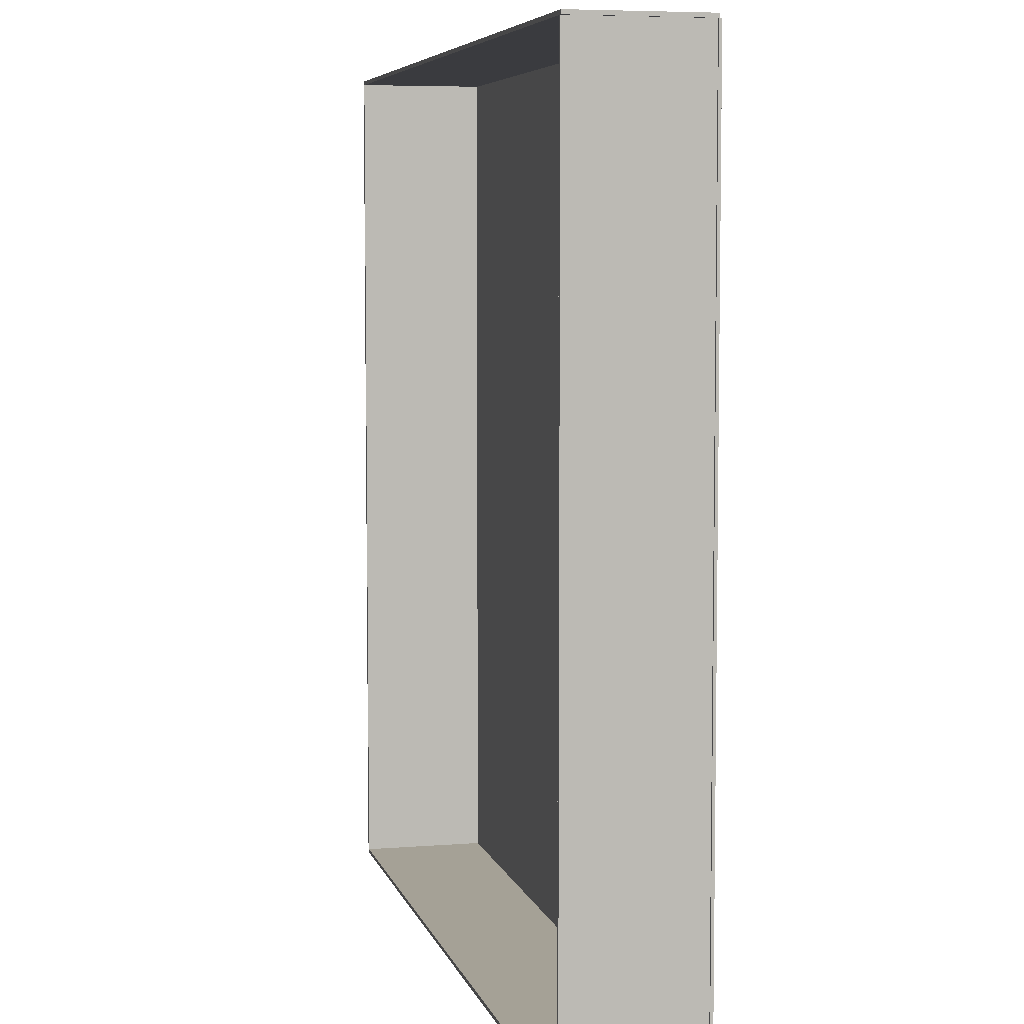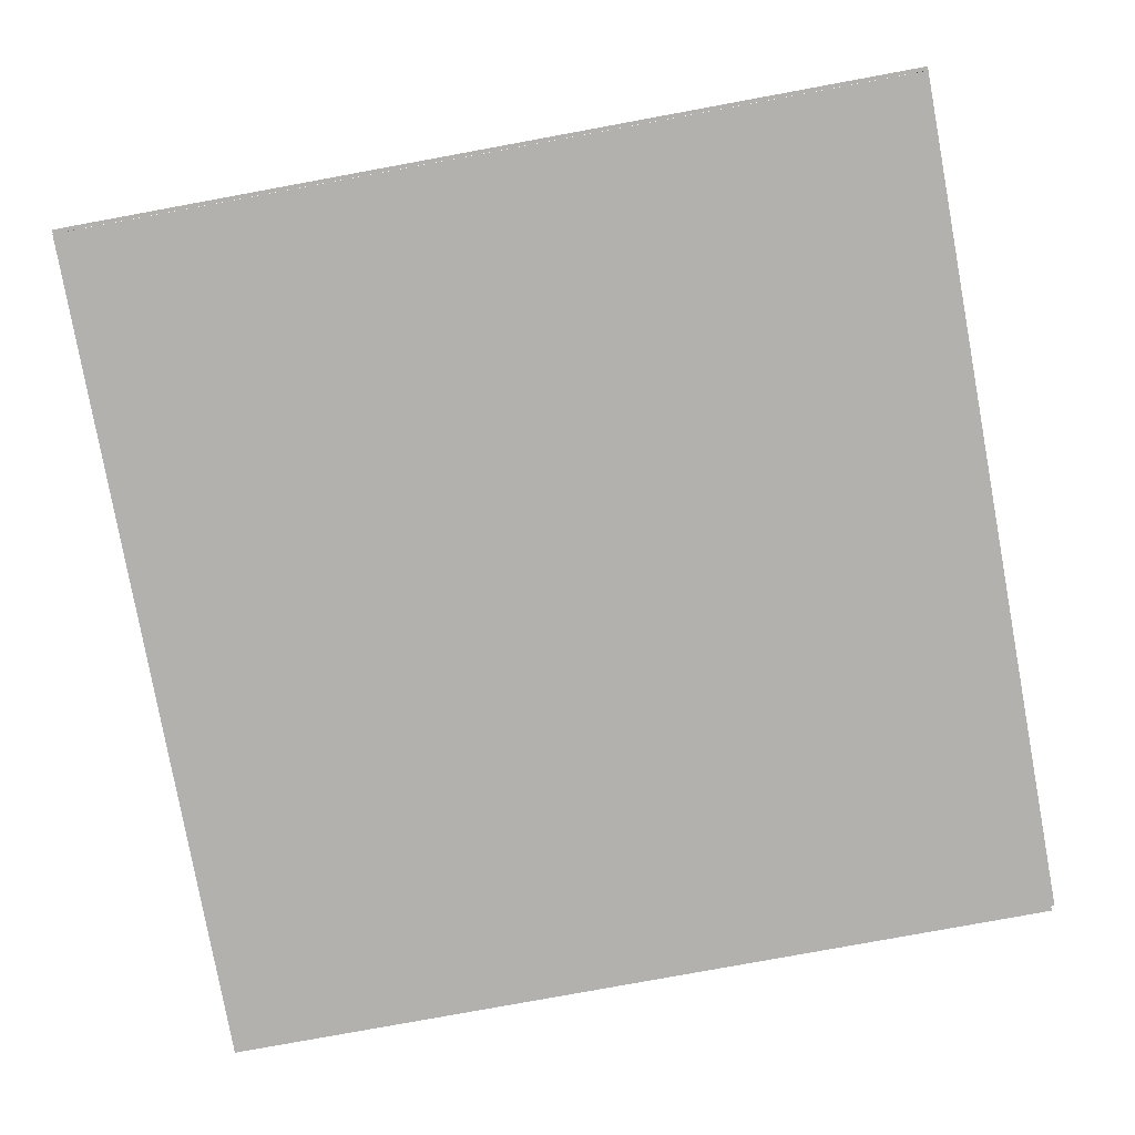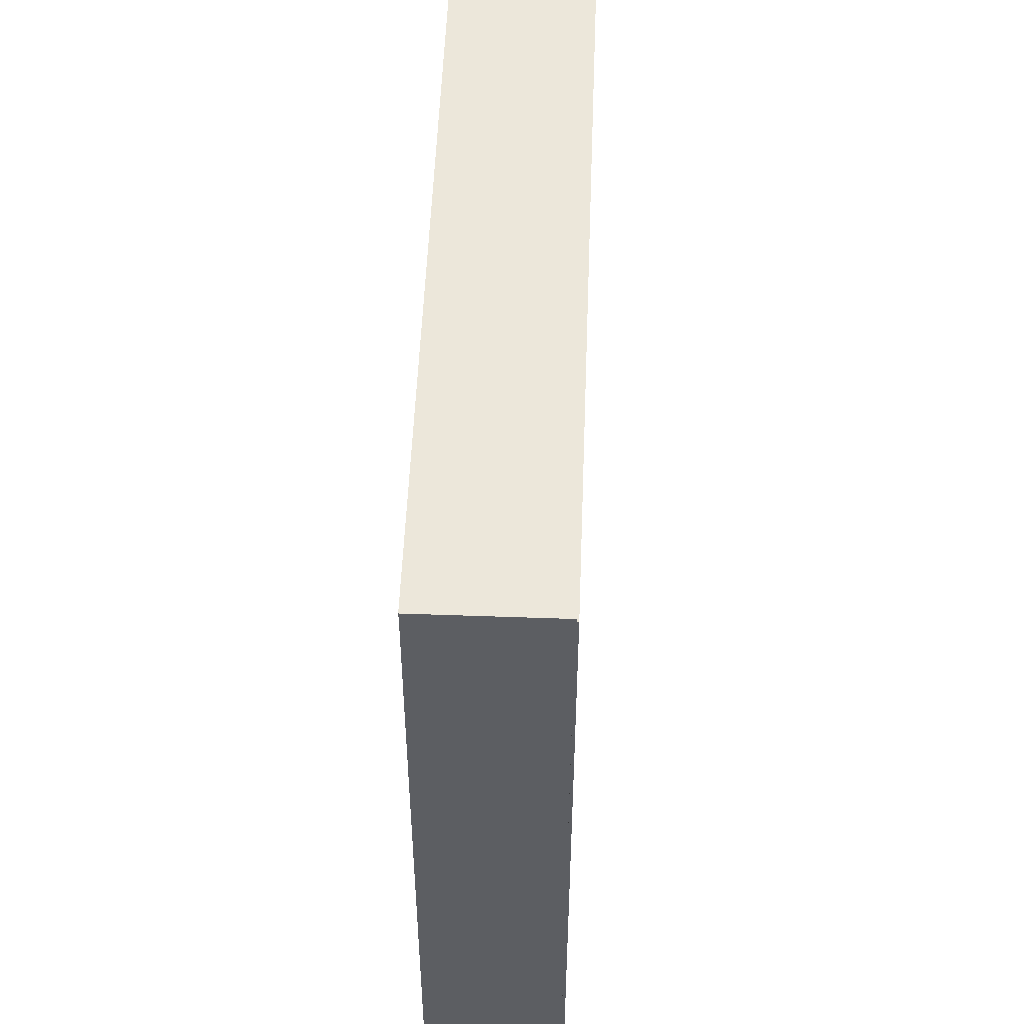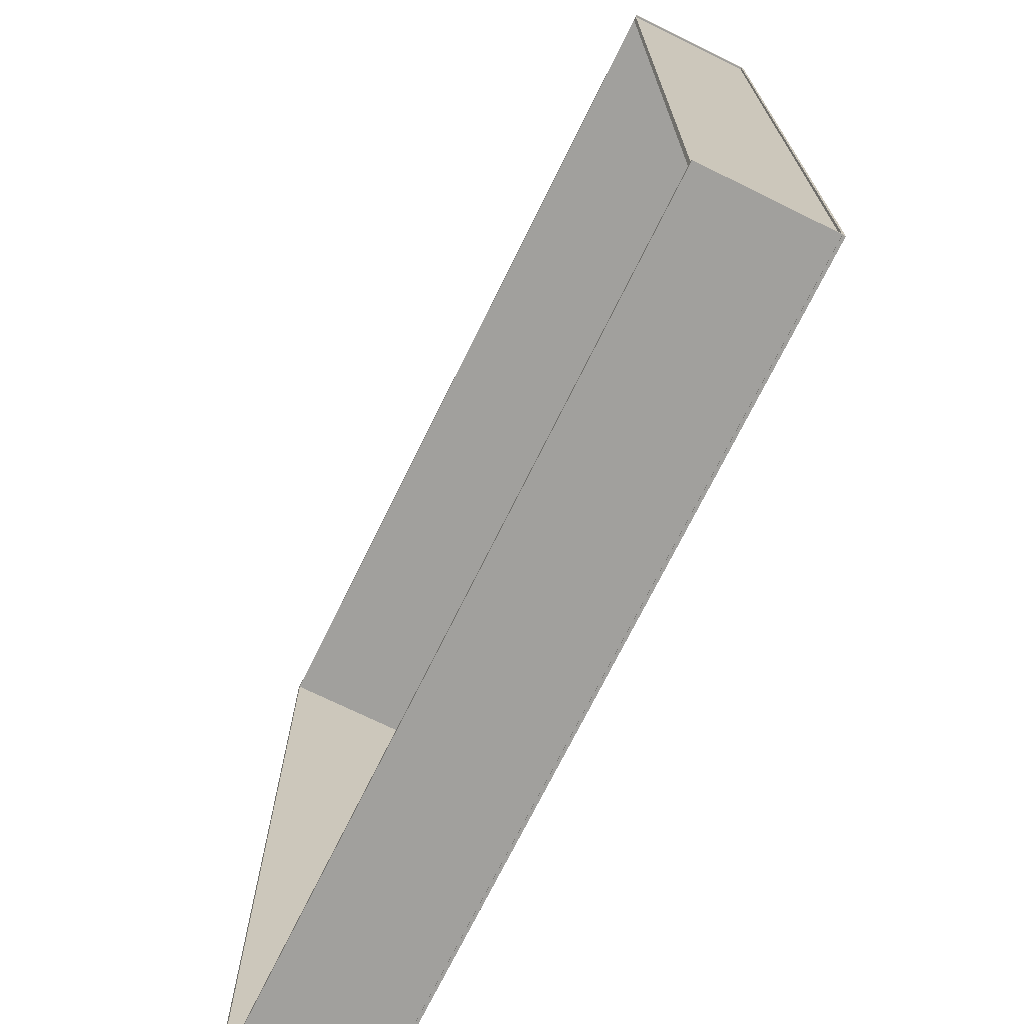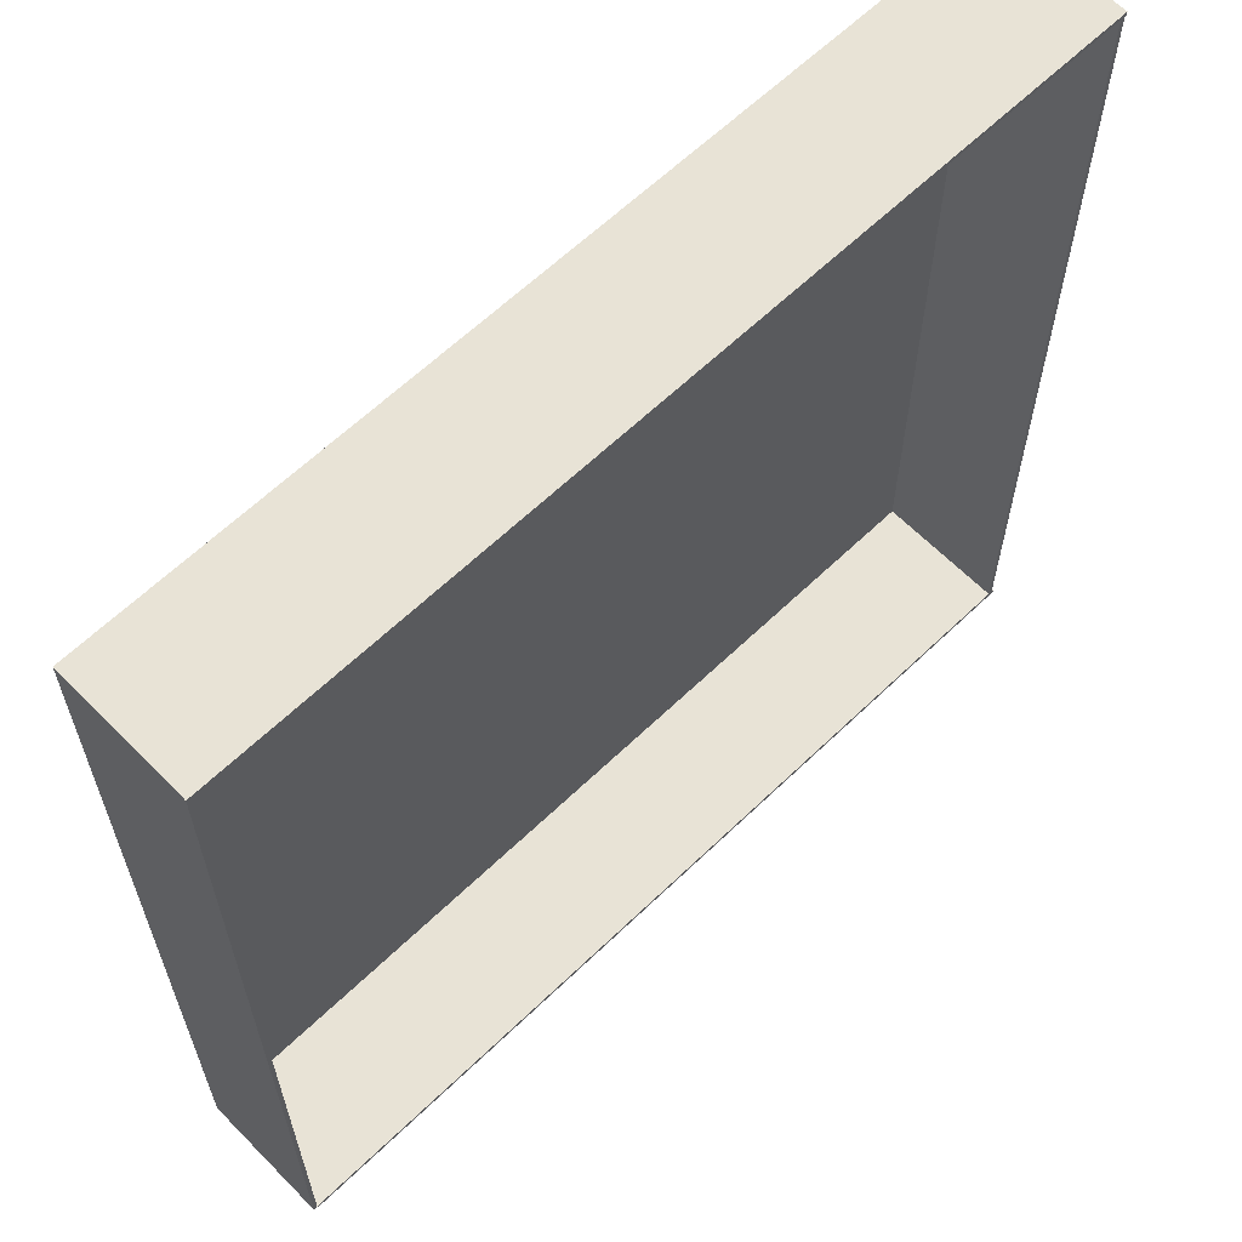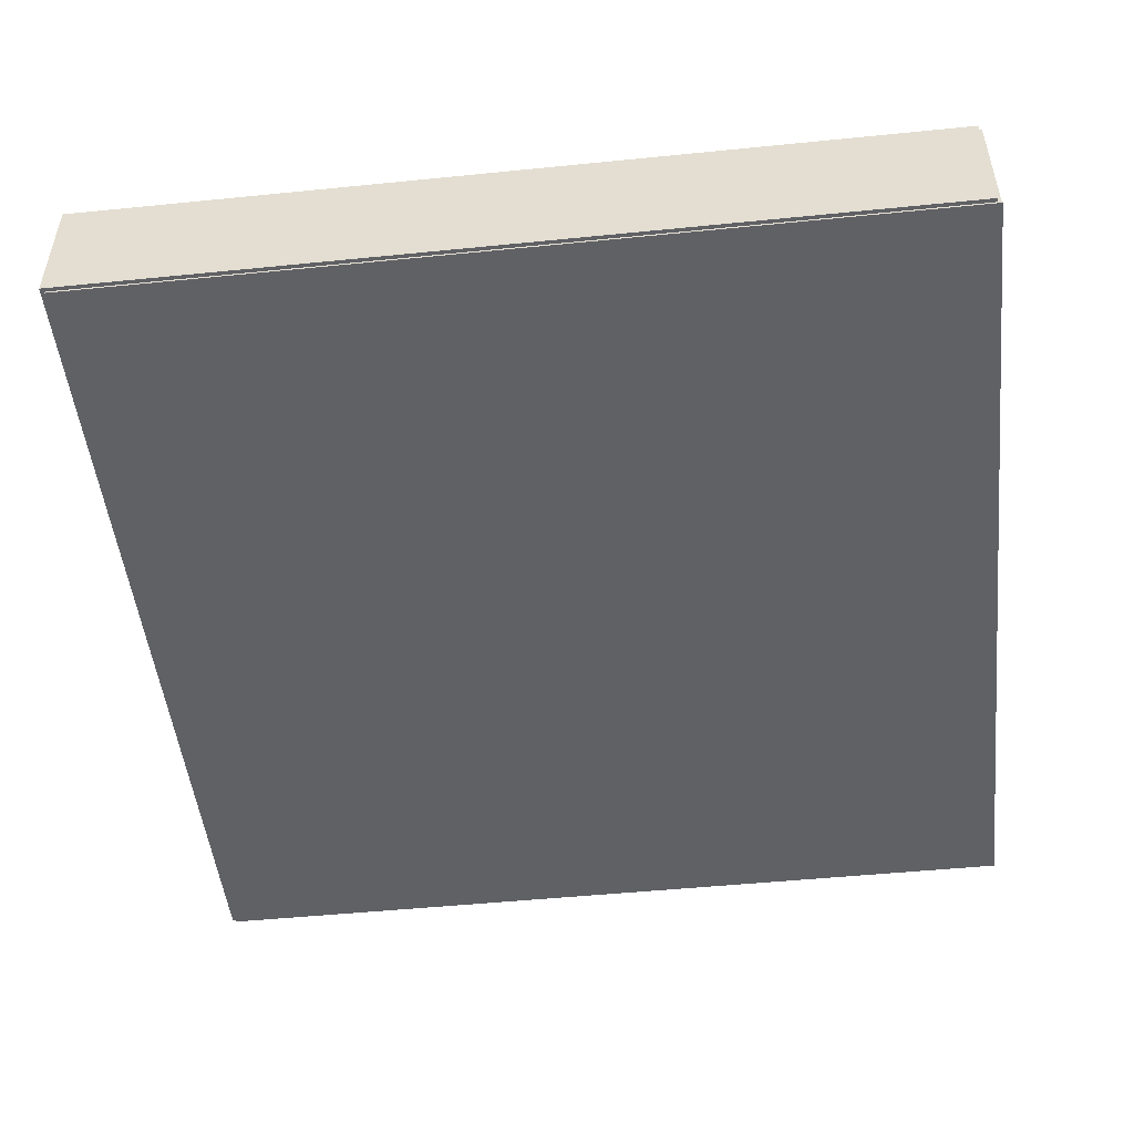
<metadata>
{"format":"obj","ext":"obj","renderer":"f3d","projection":"perspective","resolution":1024,"background":"white","views":[{"elev":6.1,"azim":-103.4,"up":"+Z"},{"elev":-79.3,"azim":10.4,"up":"+Y"},{"elev":52.0,"azim":-87.8,"up":"+Z"},{"elev":-71.7,"azim":-116.2,"up":"+Z"},{"elev":62.5,"azim":135.7,"up":"+Z"},{"elev":-49.8,"azim":96.3,"up":"+Y"}]}
</metadata>
<code>
o rest of building
g Wall
v -0.0007629 0.2508 -109.4
v -110 0.2508 -109.4
v -0.0007629 16.5 -109.4
v -110 16.5 -109.4
v -110 0.2508 -109.9
v -110 16.5 -109.9
v -0.0007629 0.2508 -109.9
v -0.0007629 16.5 -109.9
f 3 4 2 1
f 4 6 5 2
f 6 8 7 5
f 8 3 1 7
f 8 6 4 3
f 1 2 5 7
g Floor 1
v 0 0 0
v -110 0 0
v 0 0.35 0
v -110 0.35 0
v -110 0 -110
v -110 0.35 -110
v 0 0 -110
v 0 0.35 -110
f 11 12 10 9
f 12 14 13 10
f 14 16 15 13
f 16 11 9 15
f 16 14 12 11
f 9 10 13 15
g Wall
v -109.7 0.2508 0.4934
v -109.7 0.2508 -109.5
v -109.7 16.5 0.4934
v -109.7 16.5 -109.5
v -109.2 0.2508 -109.5
v -109.2 16.5 -109.5
v -109.2 0.2508 0.4934
v -109.2 16.5 0.4934
f 19 20 18 17
f 20 22 21 18
f 22 24 23 21
f 24 19 17 23
f 24 22 20 19
f 17 18 21 23
g Wall
v -0.0007629 0.2508 0.5164
v -110 0.2508 0.5164
v -0.0007629 16.5 0.5164
v -110 16.5 0.5164
v -110 0.2508 0.01639
v -110 16.5 0.01639
v -0.0007629 0.2508 0.01639
v -0.0007629 16.5 0.01639
f 27 28 26 25
f 28 30 29 26
f 30 32 31 29
f 32 27 25 31
f 32 30 28 27
f 25 26 29 31
g Wall
v -0.0007629 0.2508 0.5164
v -0.0007498 0.2508 -109.5
v -0.0007629 16.5 0.5164
v -0.0007498 16.5 -109.5
v 0.4993 0.2508 -109.5
v 0.4993 16.5 -109.5
v 0.4992 0.2508 0.5164
v 0.4992 16.5 0.5164
f 35 36 34 33
f 36 38 37 34
f 38 40 39 37
f 40 35 33 39
f 40 38 36 35
f 33 34 37 39

</code>
